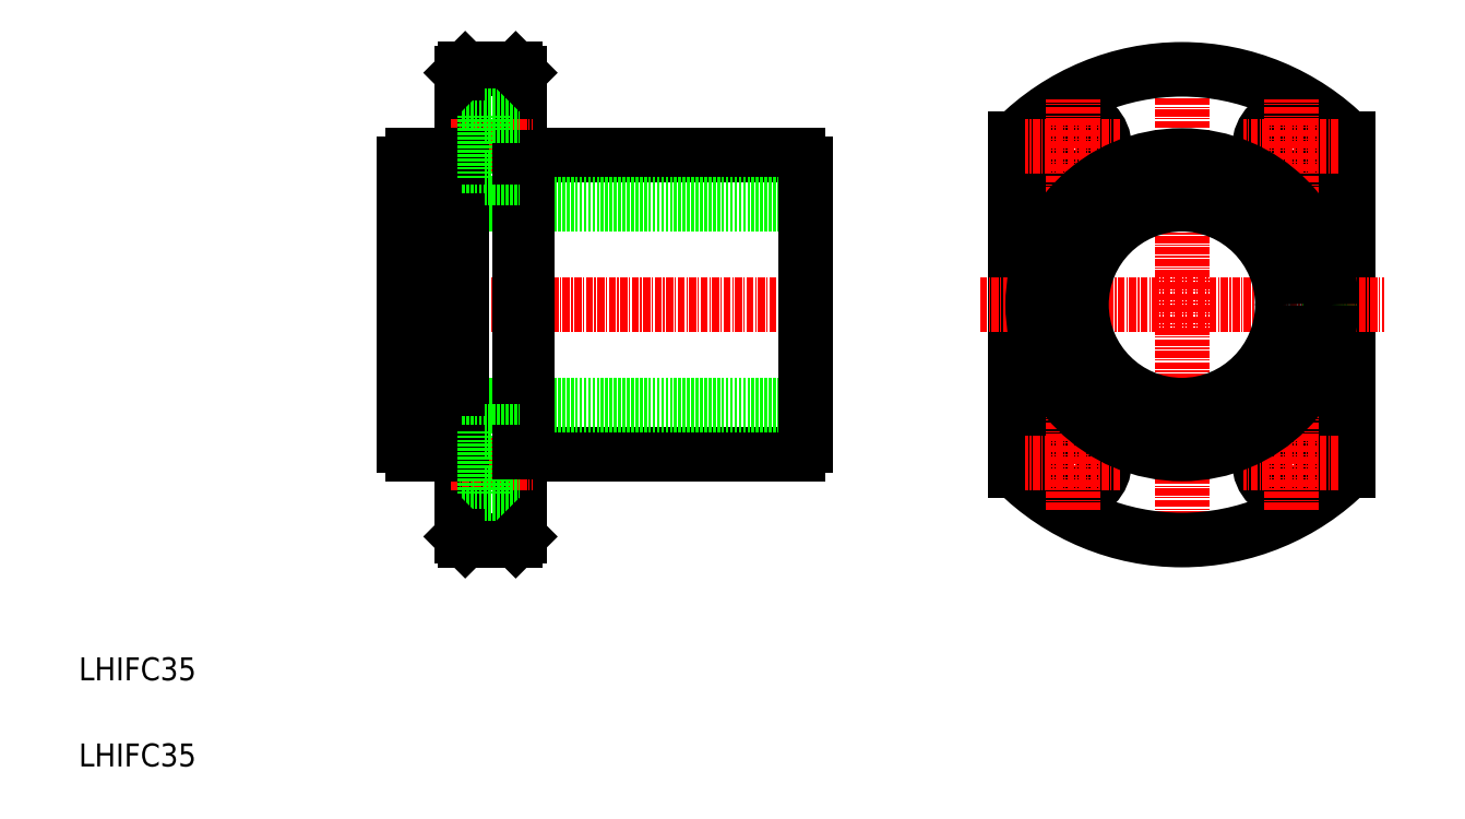
<metadata>
{"format":"dxf","ext":"dxf","renderer":"ezdxf+matplotlib","layout":"modelspace","background":"white","min_lineweight":24,"dpi":150}
</metadata>
<code>
0
SECTION
2
ENTITIES
0
TEXT
8
0
10
34.43
20
97.5
30
0
40
4
1
LHIFC35
0
TEXT
8
0
10
34.43
20
82.5
30
0
40
4
1
LHIFC35
0
LINE
8
CENTER
10
226.7
20
206.9
30
0
11
226.7
21
118.9
31
0
0
CIRCLE
8
0
10
245.7
20
135.4
30
0
40
5.5
0
CIRCLE
8
0
10
245.7
20
135.4
30
0
40
3.3
0
CIRCLE
8
0
10
207.7
20
135.4
30
0
40
5.5
0
CIRCLE
8
0
10
207.7
20
135.4
30
0
40
3.3
0
CIRCLE
8
0
10
245.7
20
190.4
30
0
40
5.5
0
CIRCLE
8
0
10
245.7
20
190.4
30
0
40
3.3
0
CIRCLE
8
0
10
207.7
20
190.4
30
0
40
5.5
0
CIRCLE
8
0
10
207.7
20
190.4
30
0
40
3.3
0
LINE
8
0
10
197.7
20
191.9
30
0
11
197.7
21
134
31
0
0
LINE
8
0
10
255.7
20
191.9
30
0
11
255.7
21
134
31
0
0
ARC
8
0
10
226.7
20
162.9
30
0
40
41
50
225
51
315
0
ARC
8
0
10
226.7
20
162.9
30
0
40
41
50
44.98
51
135
0
LINE
8
CENTER
10
191.5
20
162.9
30
0
11
261.9
21
162.9
31
0
0
LINE
8
CENTER
10
207.7
20
127.2
30
0
11
207.7
21
143.7
31
0
0
LINE
8
CENTER
10
215.9
20
135.4
30
0
11
199.4
21
135.4
31
0
0
LINE
8
CENTER
10
245.7
20
127.2
30
0
11
245.7
21
143.7
31
0
0
LINE
8
CENTER
10
253.9
20
135.4
30
0
11
237.4
21
135.4
31
0
0
LINE
8
CENTER
10
245.7
20
182.2
30
0
11
245.7
21
198.7
31
0
0
LINE
8
CENTER
10
253.9
20
190.4
30
0
11
237.4
21
190.4
31
0
0
LINE
8
CENTER
10
207.7
20
182.2
30
0
11
207.7
21
198.7
31
0
0
LINE
8
CENTER
10
215.9
20
190.4
30
0
11
199.4
21
190.4
31
0
0
LINE
8
0
10
112.7
20
136.9
30
0
11
159.7
21
136.9
31
0
0
LINE
8
0
10
161.2
20
145.4
30
0
11
91.19
21
145.4
31
0
0
LINE
8
0
10
112.7
20
188.9
30
0
11
159.7
21
188.9
31
0
0
LINE
8
0
10
161.2
20
180.4
30
0
11
91.19
21
180.4
31
0
0
LINE
8
CENTER
10
164
20
162.9
30
0
11
86.29
21
162.9
31
0
0
LINE
8
0
10
101.2
20
122.5
30
0
11
101.2
21
203.3
31
0
0
LINE
8
0
10
111.2
20
122.5
30
0
11
111.2
21
203.3
31
0
0
LINE
8
0
10
91.19
20
138.4
30
0
11
91.19
21
187.4
31
0
0
LINE
8
0
10
99.69
20
188.9
30
0
11
99.69
21
136.9
31
0
0
LINE
8
0
10
112.7
20
136.9
30
0
11
112.7
21
188.9
31
0
0
LINE
8
0
10
101.8
20
121.9
30
0
11
110.6
21
121.9
31
0
0
LINE
8
0
10
101.2
20
132.1
30
0
11
105.1
21
132.1
31
0
0
LINE
8
CENTER
10
99.27
20
135.4
30
0
11
113.5
21
135.4
31
0
0
LINE
8
0
10
101.2
20
138.7
30
0
11
105.1
21
138.7
31
0
0
LINE
8
0
10
92.68
20
136.9
30
0
11
99.69
21
136.9
31
0
0
ARC
8
0
10
93.54
20
139.3
30
0
40
2.5
50
199.9
51
250.1
0
LINE
8
0
10
101.2
20
137.2
30
0
11
99.69
21
137.2
31
0
0
LINE
8
0
10
105.1
20
129.9
30
0
11
105.1
21
140.9
31
0
0
LINE
8
0
10
105.1
20
129.9
30
0
11
111.2
21
129.9
31
0
0
LINE
8
0
10
105.1
20
140.9
30
0
11
111.2
21
140.9
31
0
0
LINE
8
0
10
111.2
20
137.2
30
0
11
112.7
21
137.2
31
0
0
LINE
8
0
10
101.2
20
187.1
30
0
11
105.1
21
187.1
31
0
0
LINE
8
0
10
101.8
20
203.9
30
0
11
110.6
21
203.9
31
0
0
LINE
8
CENTER
10
99.27
20
190.4
30
0
11
113.5
21
190.4
31
0
0
LINE
8
0
10
101.2
20
193.7
30
0
11
105.1
21
193.7
31
0
0
LINE
8
0
10
92.68
20
188.9
30
0
11
99.69
21
188.9
31
0
0
ARC
8
0
10
93.54
20
186.6
30
0
40
2.5
50
109.9
51
160.1
0
LINE
8
0
10
101.2
20
188.7
30
0
11
99.69
21
188.7
31
0
0
LINE
8
0
10
105.1
20
195.9
30
0
11
105.1
21
184.9
31
0
0
LINE
8
0
10
105.1
20
184.9
30
0
11
111.2
21
184.9
31
0
0
LINE
8
0
10
111.2
20
188.7
30
0
11
112.7
21
188.7
31
0
0
LINE
8
0
10
105.1
20
195.9
30
0
11
111.2
21
195.9
31
0
0
LINE
8
0
10
161.2
20
138.4
30
0
11
161.2
21
187.4
31
0
0
ARC
8
0
10
158.8
20
139.3
30
0
40
2.5
50
289.9
51
340.1
0
ARC
8
0
10
158.8
20
186.6
30
0
40
2.5
50
19.95
51
70.05
0
CIRCLE
8
0
10
226.7
20
162.9
30
0
40
25.75
0
CIRCLE
8
0
10
226.7
20
162.9
30
0
40
26
0
CIRCLE
8
0
10
226.7
20
162.9
30
0
40
17.5
0
LINE
8
0
10
101.8
20
203.9
30
0
11
101.2
21
203.3
31
0
0
LINE
8
0
10
110.6
20
203.9
30
0
11
111.2
21
203.3
31
0
0
LINE
8
0
10
101.2
20
122.5
30
0
11
101.8
21
121.9
31
0
0
LINE
8
0
10
110.6
20
121.9
30
0
11
111.2
21
122.5
31
0
0
ENDSEC
0
EOF

</code>
